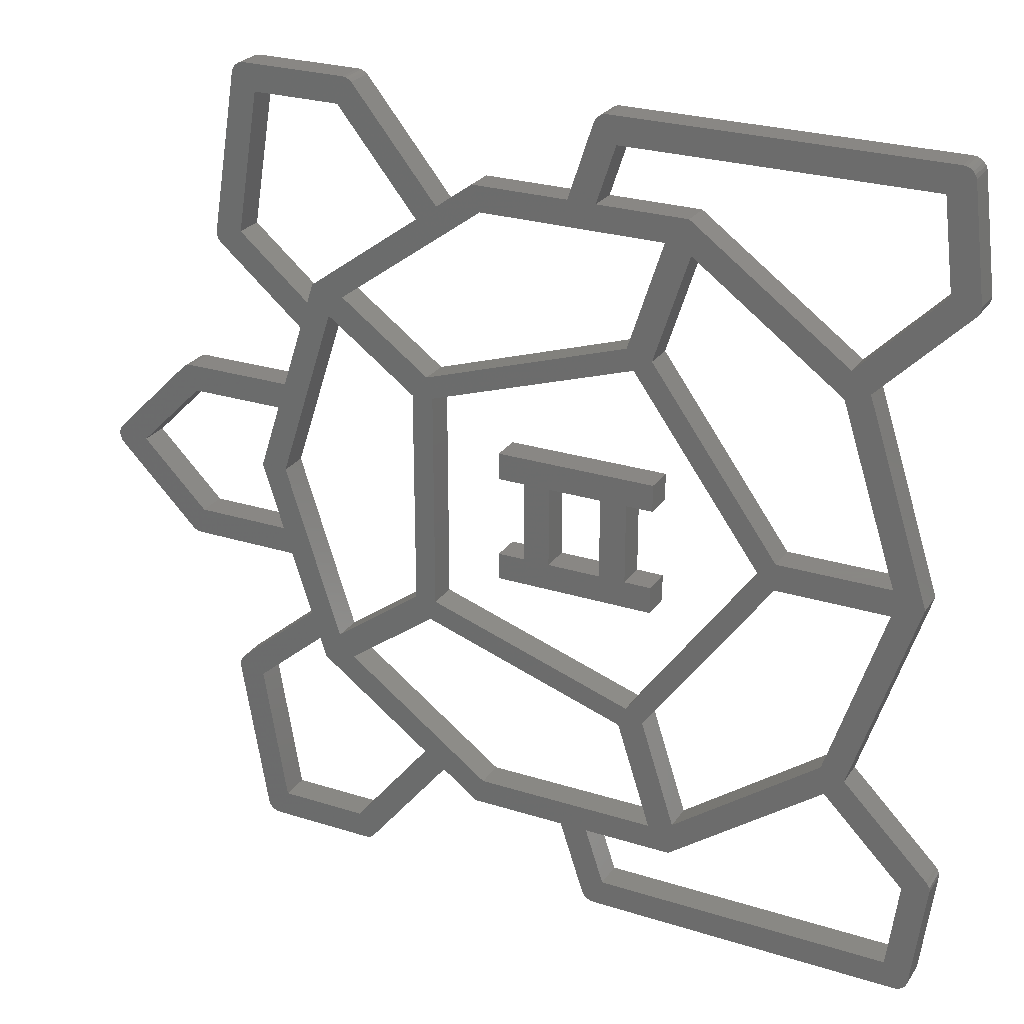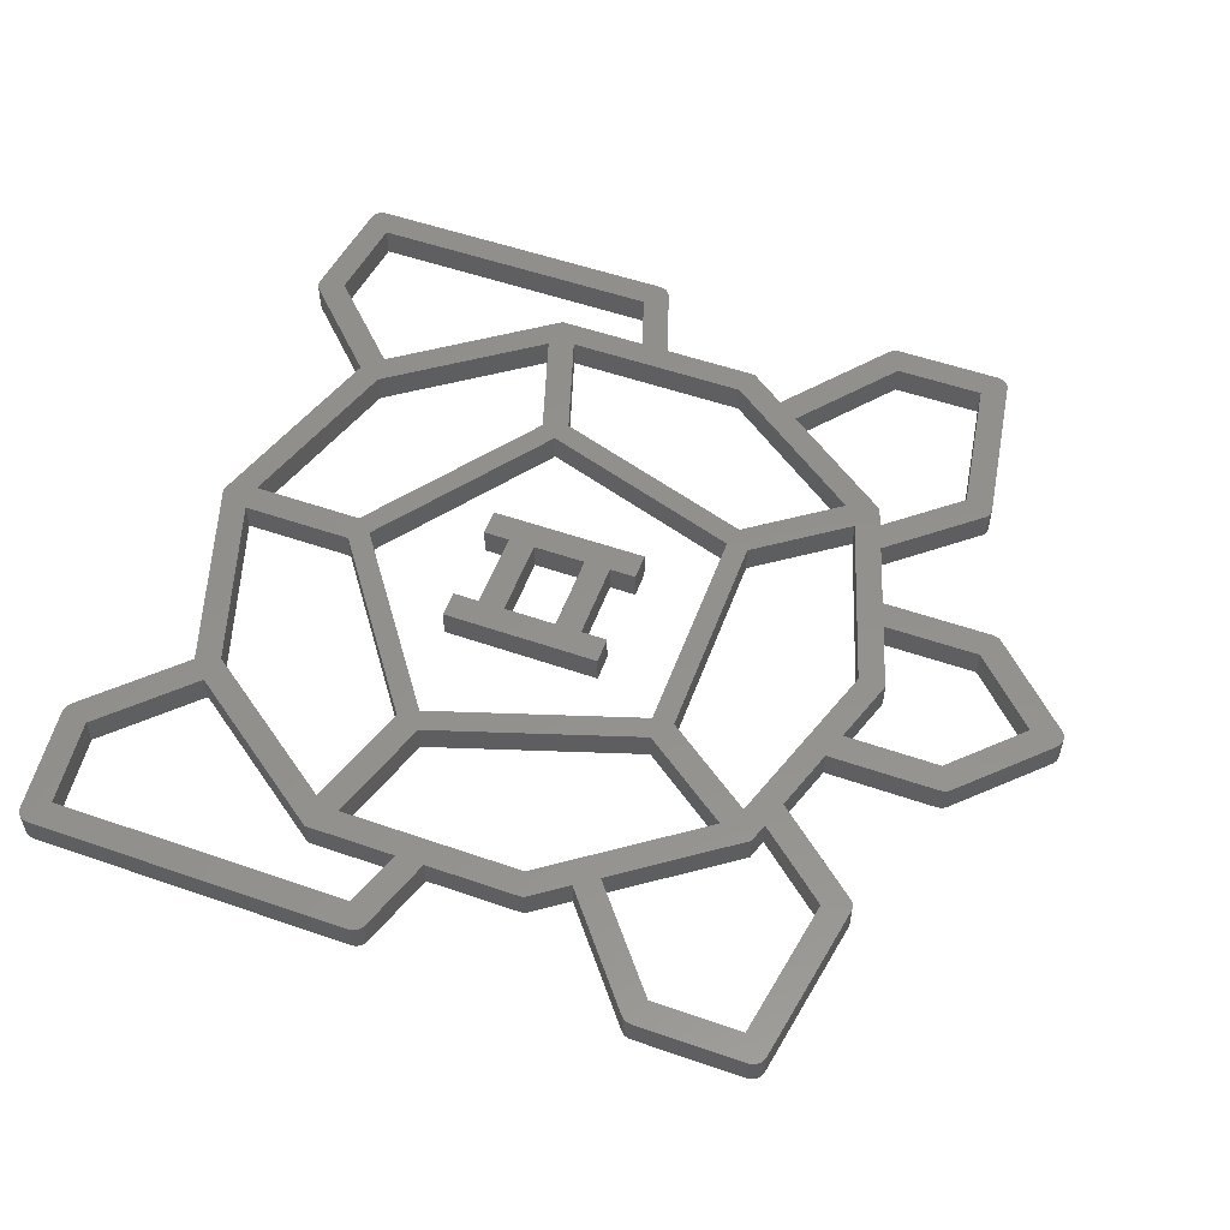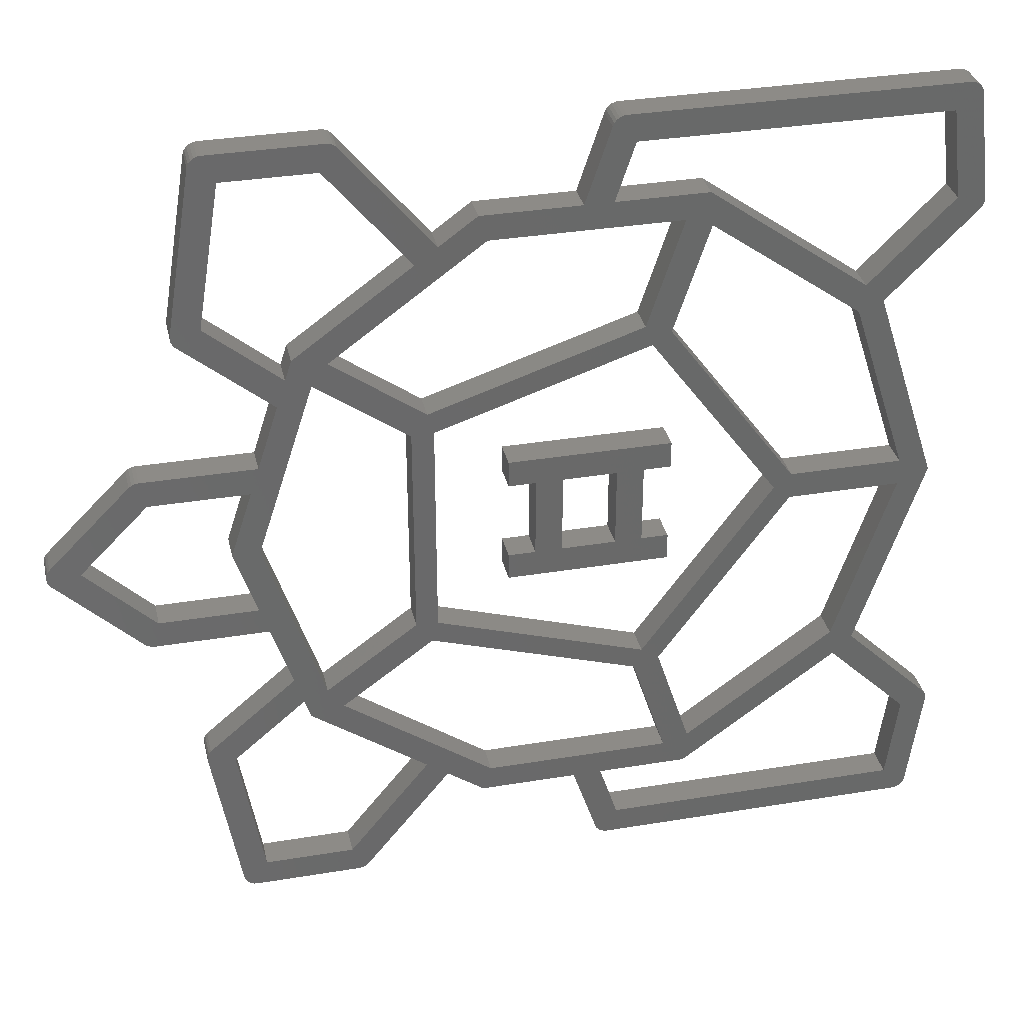
<metadata>
{"format":"stl","ext":"stl","renderer":"f3d","projection":"perspective","resolution":1024,"background":"white","views":[{"elev":25.9,"azim":-153.3,"up":"+Y"},{"elev":54.4,"azim":20.2,"up":"+Z"},{"elev":33.9,"azim":167.3,"up":"+Y"}]}
</metadata>
<code>
# stl→obj: 340 verts, 720 faces
v 7.465 -6.877 0.99
v 7.68 -6.217 -0.01
v 7.68 -6.217 0.99
v 7.465 -6.877 -0.01
v 8.969 -2.25 0.99
v 9.7 0 -0.01
v 9.7 0 0.99
v 8.969 -2.25 -0.01
v 7.979 -5.296 0.99
v 8.677 -3.15 -0.01
v 8.677 -3.15 0.99
v 7.979 -5.296 -0.01
v -5.615 11.13 -0.01
v -10.9 7.287 0.99
v -5.615 11.13 0.99
v -10.9 7.287 -0.01
v -13.7 0 -0.01
v -11.54 6.652 0.99
v -11.54 6.652 -0.01
v -13.7 0 0.99
v 1.615 11.13 -0.01
v -1.636 11.13 0.99
v 1.615 11.13 0.99
v -1.636 11.13 -0.01
v -2.583 11.13 -0.01
v -2.583 11.13 0.99
v -10.9 -7.287 -0.01
v -5.615 -11.13 0.99
v -10.9 -7.287 0.99
v -5.615 -11.13 -0.01
v 7.465 6.877 -0.01
v 3.586 9.696 0.99
v 7.465 6.877 0.99
v 3.586 9.696 -0.01
v 2.861 10.22 -0.01
v 2.861 10.22 0.99
v 7.68 6.217 0.99
v 7.68 6.217 -0.01
v 8.969 2.25 -0.01
v 8.969 2.25 0.99
v 8.677 3.15 0.99
v 7.979 5.296 -0.01
v 7.979 5.296 0.99
v 8.677 3.15 -0.01
v -11.54 -6.652 -0.01
v -11.54 -6.652 0.99
v -2.583 -11.13 0.99
v -2.583 -11.13 -0.01
v -1.636 -11.13 -0.01
v 1.615 -11.13 0.99
v -1.636 -11.13 0.99
v 1.615 -11.13 -0.01
v 9.7 13.95 0.99
v 10.13 13.62 0.99
v 10.09 13.72 0.99
v 10.02 13.82 0.99
v 9.925 13.89 0.99
v 9.816 13.93 0.99
v 9.321 13.05 0.99
v 10.12 8.278 0.99
v 6.1 13.95 0.99
v 6.311 13.05 0.99
v 5.782 13.82 0.99
v 5.984 13.93 0.99
v 5.875 13.89 0.99
v 11.03 8.216 0.99
v 11.03 7.984 0.99
v 11.05 8.1 0.99
v 10.99 7.875 0.99
v 10.92 7.782 0.99
v 7.993 5.307 0.99
v 15.53 0.1165 0.99
v 15.53 -0.1165 0.99
v 15.55 0 0.99
v 15.49 0.225 0.99
v 15.49 -0.225 0.99
v 15.42 0.3182 0.99
v 15.42 -0.3182 0.99
v 14.46 0 0.99
v 12.72 3.018 0.99
v 12.4 3.15 0.99
v 12.62 3.09 0.99
v 12.52 3.135 0.99
v 12.21 2.25 0.99
v 8.8 0 0.99
v 6.884 5.898 0.99
v 6.355 6.626 0.99
v 1.337 10.27 0.99
v -2.9 13.95 0.99
v -2.465 13.62 0.99
v -2.51 13.72 0.99
v -2.582 13.82 0.99
v -3.223 13.05 0.99
v -4.864 10.27 0.99
v 12.72 -3.018 0.99
v 12.21 -2.25 0.99
v 12.4 -3.15 0.99
v 12.62 -3.09 0.99
v 12.52 -3.135 0.99
v 6.884 -5.898 0.99
v 6.355 -6.626 0.99
v 3.586 -9.696 0.99
v 1.337 -10.27 0.99
v 2.861 -10.22 0.99
v -3.223 -13.05 0.99
v -2.465 -13.62 0.99
v -2.9 -13.95 0.99
v -4.864 -10.27 0.99
v 3.825 -3.676 0.99
v 3.296 -4.404 0.99
v 3.825 3.676 0.99
v 3.097 3.703 0.99
v 3.097 -3.703 0.99
v -3.696 6.676 0.99
v 3.296 4.404 0.99
v -3.947 5.992 0.99
v -4.552 6.398 0.99
v -5.72 9.993 0.99
v -10.74 6.348 0.99
v -12.65 0.45 0.99
v -12.65 -0.45 0.99
v 11.03 -7.984 0.99
v 11.03 -8.216 0.99
v 11.05 -8.1 0.99
v 10.99 -7.875 0.99
v 10.92 -7.782 0.99
v 10.12 -8.278 0.99
v 9.321 -13.05 0.99
v 7.993 -5.307 0.99
v 10.13 -13.62 0.99
v 9.7 -13.95 0.99
v 10.09 -13.72 0.99
v 10.02 -13.82 0.99
v 9.925 -13.89 0.99
v 9.816 -13.93 0.99
v 6.1 -13.95 0.99
v 6.311 -13.05 0.99
v 5.782 -13.82 0.99
v 5.984 -13.93 0.99
v 5.875 -13.89 0.99
v -8.3 0 0.99
v -4.552 -6.398 0.99
v -3.947 -5.992 0.99
v -8.873 -0.45 0.99
v -8.873 0.45 0.99
v -2.675 13.89 0.99
v -2.784 13.93 0.99
v -13.31 13.05 0.99
v -14.15 13.5 0.99
v -13.7 13.95 0.99
v -3.696 -6.676 0.99
v -5.72 -9.993 0.99
v -10.74 -6.348 0.99
v -2.51 -13.72 0.99
v -2.582 -13.82 0.99
v -2.675 -13.89 0.99
v -2.784 -13.93 0.99
v -13.31 -13.05 0.99
v -13.7 -13.95 0.99
v -14.6 -9.9 0.99
v -13.68 -10.07 0.99
v -13.68 10.07 0.99
v -13.82 13.93 0.99
v -13.93 13.89 0.99
v -14.02 13.82 0.99
v -14.09 13.72 0.99
v -14.13 13.62 0.99
v -14.6 9.9 0.99
v -14.47 9.582 0.99
v -14.54 9.675 0.99
v -14.58 9.784 0.99
v -14.15 -13.5 0.99
v -13.82 -13.93 0.99
v -13.93 -13.89 0.99
v -14.02 -13.82 0.99
v -14.09 -13.72 0.99
v -14.13 -13.62 0.99
v -14.47 -9.582 0.99
v -14.54 -9.675 0.99
v -14.58 -9.784 0.99
v 3.586 -9.696 -0.01
v 2.861 -10.22 -0.01
v 9.7 -13.95 -0.01
v 10.13 -13.62 -0.01
v 10.09 -13.72 -0.01
v 10.02 -13.82 -0.01
v 9.925 -13.89 -0.01
v 9.816 -13.93 -0.01
v 9.321 -13.05 -0.01
v 10.12 -8.278 -0.01
v 6.1 -13.95 -0.01
v 6.311 -13.05 -0.01
v 5.782 -13.82 -0.01
v 5.984 -13.93 -0.01
v 5.875 -13.89 -0.01
v 11.03 -8.216 -0.01
v 11.03 -7.984 -0.01
v 11.05 -8.1 -0.01
v 10.99 -7.875 -0.01
v 10.92 -7.782 -0.01
v 7.993 -5.307 -0.01
v 15.53 -0.1165 -0.01
v 15.53 0.1165 -0.01
v 15.55 0 -0.01
v 15.49 -0.225 -0.01
v 15.49 0.225 -0.01
v 15.42 -0.3182 -0.01
v 15.42 0.3182 -0.01
v 14.46 0 -0.01
v 12.72 -3.018 -0.01
v 12.4 -3.15 -0.01
v 12.62 -3.09 -0.01
v 12.52 -3.135 -0.01
v 12.21 -2.25 -0.01
v 8.8 0 -0.01
v 6.884 -5.898 -0.01
v 6.355 -6.626 -0.01
v 1.337 -10.27 -0.01
v -2.9 -13.95 -0.01
v -2.465 -13.62 -0.01
v -2.51 -13.72 -0.01
v -2.582 -13.82 -0.01
v -3.223 -13.05 -0.01
v -4.864 -10.27 -0.01
v 12.72 3.018 -0.01
v 12.21 2.25 -0.01
v 12.4 3.15 -0.01
v 12.62 3.09 -0.01
v 12.52 3.135 -0.01
v 6.884 5.898 -0.01
v 6.355 6.626 -0.01
v 1.337 10.27 -0.01
v -3.223 13.05 -0.01
v -2.465 13.62 -0.01
v -2.9 13.95 -0.01
v -4.864 10.27 -0.01
v 3.825 3.676 -0.01
v 3.296 4.404 -0.01
v 3.825 -3.676 -0.01
v 3.097 -3.703 -0.01
v 3.097 3.703 -0.01
v -3.696 -6.676 -0.01
v 3.296 -4.404 -0.01
v -3.947 -5.992 -0.01
v -4.552 -6.398 -0.01
v -5.72 -9.993 -0.01
v -10.74 -6.348 -0.01
v -12.65 -0.45 -0.01
v -12.65 0.45 -0.01
v 11.03 7.984 -0.01
v 11.03 8.216 -0.01
v 11.05 8.1 -0.01
v 10.99 7.875 -0.01
v 10.92 7.782 -0.01
v 10.12 8.278 -0.01
v 9.321 13.05 -0.01
v 7.993 5.307 -0.01
v 10.13 13.62 -0.01
v 9.7 13.95 -0.01
v 10.09 13.72 -0.01
v 10.02 13.82 -0.01
v 9.925 13.89 -0.01
v 9.816 13.93 -0.01
v 6.1 13.95 -0.01
v 6.311 13.05 -0.01
v 5.782 13.82 -0.01
v 5.984 13.93 -0.01
v 5.875 13.89 -0.01
v -8.3 0 -0.01
v -4.552 6.398 -0.01
v -3.947 5.992 -0.01
v -8.873 0.45 -0.01
v -8.873 -0.45 -0.01
v -2.675 -13.89 -0.01
v -2.784 -13.93 -0.01
v -13.31 -13.05 -0.01
v -14.15 -13.5 -0.01
v -13.7 -13.95 -0.01
v -3.696 6.676 -0.01
v -5.72 9.993 -0.01
v -10.74 6.348 -0.01
v -2.51 13.72 -0.01
v -2.582 13.82 -0.01
v -2.675 13.89 -0.01
v -2.784 13.93 -0.01
v -13.31 13.05 -0.01
v -13.7 13.95 -0.01
v -14.6 9.9 -0.01
v -13.68 10.07 -0.01
v -13.68 -10.07 -0.01
v -13.82 -13.93 -0.01
v -13.93 -13.89 -0.01
v -14.02 -13.82 -0.01
v -14.09 -13.72 -0.01
v -14.13 -13.62 -0.01
v -14.6 -9.9 -0.01
v -14.47 -9.582 -0.01
v -14.54 -9.675 -0.01
v -14.58 -9.784 -0.01
v -14.15 13.5 -0.01
v -13.82 13.93 -0.01
v -13.93 13.89 -0.01
v -14.02 13.82 -0.01
v -14.09 13.72 -0.01
v -14.13 13.62 -0.01
v -14.47 9.582 -0.01
v -14.54 9.675 -0.01
v -14.58 9.784 -0.01
v -3.8 -1.35 -0.01
v -3.8 1.35 0.99
v -3.8 1.35 -0.01
v -3.8 -1.35 0.99
v 0.7 -2.25 -0.01
v -0.2 -1.35 -0.01
v 0.7 -1.35 -0.01
v -1.1 -1.35 -0.01
v -0.2 1.35 -0.01
v -2.9 -1.35 -0.01
v -2.9 1.35 -0.01
v -4.7 -2.25 -0.01
v -4.7 -1.35 -0.01
v 0.7 2.25 -0.01
v 0.7 1.35 -0.01
v -1.1 1.35 -0.01
v -4.7 2.25 -0.01
v -4.7 1.35 -0.01
v 0.7 2.25 0.99
v -0.2 1.35 0.99
v 0.7 1.35 0.99
v -1.1 1.35 0.99
v -0.2 -1.35 0.99
v -2.9 1.35 0.99
v -2.9 -1.35 0.99
v -4.7 2.25 0.99
v -4.7 1.35 0.99
v 0.7 -2.25 0.99
v 0.7 -1.35 0.99
v -1.1 -1.35 0.99
v -4.7 -2.25 0.99
v -4.7 -1.35 0.99
f 1 2 3
f 2 1 4
f 5 6 7
f 6 5 8
f 9 10 11
f 10 9 12
f 13 14 15
f 14 13 16
f 17 18 19
f 18 17 20
f 21 22 23
f 22 21 24
f 25 15 26
f 15 25 13
f 27 28 29
f 28 27 30
f 31 32 33
f 32 31 34
f 35 23 36
f 23 35 21
f 37 31 33
f 31 37 38
f 7 39 40
f 39 7 6
f 41 42 43
f 42 41 44
f 45 20 17
f 20 45 46
f 30 47 28
f 47 30 48
f 49 50 51
f 50 49 52
f 53 54 55
f 53 55 56
f 53 56 57
f 53 57 58
f 54 53 59
f 54 59 60
f 61 59 53
f 59 61 62
f 63 61 64
f 63 64 65
f 61 63 62
f 36 62 63
f 62 36 32
f 66 67 68
f 66 69 67
f 66 70 69
f 60 66 54
f 66 60 70
f 37 70 60
f 70 37 71
f 71 37 43
f 72 73 74
f 75 73 72
f 75 76 73
f 77 76 75
f 77 78 76
f 77 79 78
f 80 79 77
f 81 80 82
f 81 82 83
f 80 81 84
f 80 84 79
f 81 40 84
f 7 85 5
f 41 40 81
f 41 85 40
f 86 41 43
f 86 43 37
f 86 37 33
f 41 86 85
f 33 87 86
f 32 87 33
f 88 32 36
f 88 36 23
f 32 88 87
f 22 88 23
f 89 90 91
f 89 91 92
f 90 93 22
f 94 22 26
f 22 94 88
f 94 26 15
f 79 95 78
f 96 95 79
f 97 95 96
f 95 97 98
f 98 97 99
f 5 97 96
f 5 11 97
f 85 11 5
f 100 11 85
f 11 100 9
f 9 100 3
f 3 100 1
f 101 1 100
f 101 102 1
f 103 102 101
f 102 103 104
f 104 103 50
f 103 51 50
f 105 106 51
f 107 106 105
f 105 51 47
f 108 51 103
f 51 108 47
f 47 108 28
f 85 7 40
f 109 101 100
f 109 110 101
f 111 112 109
f 113 109 112
f 114 112 115
f 114 116 112
f 114 117 116
f 94 117 114
f 118 94 15
f 94 118 117
f 14 118 15
f 118 14 119
f 18 119 14
f 18 120 119
f 120 20 121
f 20 120 18
f 122 123 124
f 125 123 122
f 126 123 125
f 127 123 126
f 128 123 127
f 3 126 129
f 3 129 9
f 126 3 127
f 123 128 130
f 131 130 128
f 130 131 132
f 132 131 133
f 133 131 134
f 134 131 135
f 136 128 137
f 128 136 131
f 138 136 137
f 136 138 139
f 139 138 140
f 104 137 102
f 137 104 138
f 87 111 86
f 112 111 115
f 115 111 87
f 141 142 143
f 144 141 145
f 141 144 142
f 120 144 145
f 144 120 121
f 89 92 146
f 89 146 147
f 90 89 93
f 22 93 26
f 89 148 93
f 149 148 150
f 150 148 89
f 109 113 110
f 113 151 110
f 143 151 113
f 142 151 143
f 142 108 151
f 152 108 142
f 108 152 28
f 29 152 153
f 152 29 28
f 153 46 29
f 121 46 153
f 46 121 20
f 106 107 154
f 154 107 155
f 155 107 156
f 156 107 157
f 158 107 105
f 158 159 107
f 160 158 161
f 117 141 116
f 141 117 145
f 162 18 14
f 149 150 163
f 149 163 164
f 149 164 165
f 149 165 166
f 149 166 167
f 168 148 149
f 162 169 18
f 148 168 162
f 162 168 169
f 169 168 170
f 170 168 171
f 46 161 29
f 158 172 159
f 159 172 173
f 173 172 174
f 174 172 175
f 175 172 176
f 176 172 177
f 178 161 46
f 160 161 178
f 160 178 179
f 160 179 180
f 158 160 172
f 181 1 102
f 1 181 4
f 52 104 50
f 104 52 182
f 183 184 185
f 183 185 186
f 183 186 187
f 183 187 188
f 184 183 189
f 184 189 190
f 191 189 183
f 189 191 192
f 193 191 194
f 193 194 195
f 191 193 192
f 182 192 193
f 192 182 181
f 196 197 198
f 196 199 197
f 196 200 199
f 190 196 184
f 196 190 200
f 2 200 190
f 200 2 201
f 201 2 12
f 202 203 204
f 205 203 202
f 205 206 203
f 207 206 205
f 207 208 206
f 207 209 208
f 210 209 207
f 211 210 212
f 211 212 213
f 210 211 214
f 210 214 209
f 211 8 214
f 6 215 39
f 10 8 211
f 10 215 8
f 216 10 12
f 216 12 2
f 216 2 4
f 10 216 215
f 4 217 216
f 181 217 4
f 218 181 182
f 218 182 52
f 181 218 217
f 49 218 52
f 219 220 221
f 219 221 222
f 220 223 49
f 224 49 48
f 49 224 218
f 224 48 30
f 209 225 208
f 226 225 209
f 227 225 226
f 225 227 228
f 228 227 229
f 39 227 226
f 39 44 227
f 215 44 39
f 230 44 215
f 44 230 42
f 42 230 38
f 38 230 31
f 231 31 230
f 231 34 31
f 232 34 231
f 34 232 35
f 35 232 21
f 232 24 21
f 233 234 24
f 235 234 233
f 233 24 25
f 236 24 232
f 24 236 25
f 25 236 13
f 215 6 8
f 237 231 230
f 237 238 231
f 239 240 237
f 241 237 240
f 242 240 243
f 242 244 240
f 242 245 244
f 224 245 242
f 246 224 30
f 224 246 245
f 27 246 30
f 246 27 247
f 45 247 27
f 45 248 247
f 248 17 249
f 17 248 45
f 250 251 252
f 253 251 250
f 254 251 253
f 255 251 254
f 256 251 255
f 38 254 257
f 38 257 42
f 254 38 255
f 251 256 258
f 259 258 256
f 258 259 260
f 260 259 261
f 261 259 262
f 262 259 263
f 264 256 265
f 256 264 259
f 266 264 265
f 264 266 267
f 267 266 268
f 35 265 34
f 265 35 266
f 217 239 216
f 240 239 243
f 243 239 217
f 269 270 271
f 272 269 273
f 269 272 270
f 248 272 273
f 272 248 249
f 219 222 274
f 219 274 275
f 220 219 223
f 49 223 48
f 219 276 223
f 277 276 278
f 278 276 219
f 237 241 238
f 241 279 238
f 271 279 241
f 270 279 271
f 270 236 279
f 280 236 270
f 236 280 13
f 16 280 281
f 280 16 13
f 281 19 16
f 249 19 281
f 19 249 17
f 234 235 282
f 282 235 283
f 283 235 284
f 284 235 285
f 286 235 233
f 286 287 235
f 288 286 289
f 245 269 244
f 269 245 273
f 290 45 27
f 277 278 291
f 277 291 292
f 277 292 293
f 277 293 294
f 277 294 295
f 296 276 277
f 290 297 45
f 276 296 290
f 290 296 297
f 297 296 298
f 298 296 299
f 19 289 16
f 286 300 287
f 287 300 301
f 301 300 302
f 302 300 303
f 303 300 304
f 304 300 305
f 306 289 19
f 288 289 306
f 288 306 307
f 288 307 308
f 286 288 300
f 232 87 88
f 87 232 231
f 216 85 215
f 85 216 100
f 281 118 119
f 118 281 280
f 120 281 119
f 281 120 249
f 236 88 94
f 88 236 232
f 218 108 103
f 108 218 224
f 246 153 152
f 153 246 247
f 153 248 121
f 248 153 247
f 215 86 230
f 86 215 85
f 217 103 101
f 103 217 218
f 242 110 151
f 110 242 243
f 238 114 115
f 114 238 279
f 272 117 270
f 117 272 145
f 109 237 111
f 237 109 239
f 245 144 273
f 144 245 142
f 240 143 113
f 143 240 244
f 271 112 116
f 112 271 241
f 141 271 116
f 271 141 269
f 240 112 241
f 112 240 113
f 143 269 141
f 269 143 244
f 272 120 145
f 120 272 249
f 248 144 121
f 144 248 273
f 114 236 94
f 236 114 279
f 270 118 280
f 118 270 117
f 231 115 87
f 115 231 238
f 237 86 111
f 86 237 230
f 243 101 110
f 101 243 217
f 216 109 100
f 109 216 239
f 246 142 245
f 142 246 152
f 108 242 151
f 242 108 224
f 225 82 80
f 82 225 228
f 229 81 83
f 81 229 227
f 228 83 82
f 83 228 229
f 75 208 77
f 208 75 206
f 77 225 80
f 225 77 208
f 72 206 75
f 206 72 203
f 74 203 72
f 203 74 204
f 226 79 84
f 79 226 209
f 78 205 76
f 205 78 207
f 76 202 73
f 202 76 205
f 73 204 74
f 204 73 202
f 227 41 81
f 41 227 44
f 39 84 40
f 84 39 226
f 302 165 164
f 165 302 303
f 283 146 92
f 146 283 284
f 91 283 92
f 283 91 282
f 235 150 89
f 150 235 287
f 286 93 148
f 93 286 233
f 305 166 304
f 166 305 167
f 301 164 163
f 164 301 302
f 285 89 147
f 89 285 235
f 90 282 91
f 282 90 234
f 287 163 150
f 163 287 301
f 300 167 305
f 167 300 149
f 284 147 146
f 147 284 285
f 304 165 303
f 165 304 166
f 22 234 90
f 234 22 24
f 25 93 233
f 93 25 26
f 162 286 148
f 286 162 289
f 306 170 307
f 170 306 169
f 288 149 300
f 149 288 168
f 307 171 308
f 171 307 170
f 308 168 288
f 168 308 171
f 306 18 169
f 18 306 19
f 14 289 162
f 289 14 16
f 263 53 58
f 53 263 259
f 259 61 53
f 61 259 264
f 265 59 62
f 59 265 256
f 268 63 65
f 63 268 266
f 264 64 61
f 64 264 267
f 262 58 57
f 58 262 263
f 54 260 55
f 260 54 258
f 261 57 56
f 57 261 262
f 55 261 56
f 261 55 260
f 267 65 64
f 65 267 268
f 32 265 62
f 265 32 34
f 35 63 266
f 63 35 36
f 69 250 67
f 250 69 253
f 255 59 256
f 59 255 60
f 68 251 66
f 251 68 252
f 66 258 54
f 258 66 251
f 70 253 69
f 253 70 254
f 67 252 68
f 252 67 250
f 255 37 60
f 37 255 38
f 257 70 71
f 70 257 254
f 42 71 43
f 71 42 257
f 212 95 98
f 95 212 210
f 211 99 97
f 99 211 213
f 213 98 99
f 98 213 212
f 95 207 78
f 207 95 210
f 209 96 79
f 96 209 214
f 10 97 11
f 97 10 211
f 214 5 96
f 5 214 8
f 293 174 175
f 174 293 292
f 274 155 156
f 155 274 222
f 155 221 154
f 221 155 222
f 278 107 159
f 107 278 219
f 223 158 105
f 158 223 276
f 294 177 295
f 177 294 176
f 292 173 174
f 173 292 291
f 219 157 107
f 157 219 275
f 154 220 106
f 220 154 221
f 291 159 173
f 159 291 278
f 295 172 277
f 172 295 177
f 275 156 157
f 156 275 274
f 293 176 294
f 176 293 175
f 106 49 51
f 49 106 220
f 223 47 48
f 47 223 105
f 158 290 161
f 290 158 276
f 277 160 296
f 160 277 172
f 296 180 299
f 180 296 160
f 298 178 297
f 178 298 179
f 299 179 298
f 179 299 180
f 45 178 46
f 178 45 297
f 161 27 29
f 27 161 290
f 183 135 131
f 135 183 188
f 191 131 136
f 131 191 183
f 189 137 128
f 137 189 192
f 193 140 138
f 140 193 195
f 194 136 139
f 136 194 191
f 188 134 135
f 134 188 187
f 132 184 130
f 184 132 185
f 187 133 134
f 133 187 186
f 133 185 132
f 185 133 186
f 195 139 140
f 139 195 194
f 137 181 102
f 181 137 192
f 193 104 182
f 104 193 138
f 122 199 125
f 199 122 197
f 189 127 190
f 127 189 128
f 123 198 124
f 198 123 196
f 130 196 123
f 196 130 184
f 125 200 126
f 200 125 199
f 124 197 122
f 197 124 198
f 2 127 3
f 127 2 190
f 200 129 126
f 129 200 201
f 201 9 129
f 9 201 12
f 309 310 311
f 310 309 312
f 313 314 315
f 314 316 317
f 313 316 314
f 313 318 316
f 318 309 319
f 320 318 313
f 318 320 309
f 309 320 321
f 317 322 323
f 324 317 316
f 324 322 317
f 319 322 324
f 311 319 309
f 325 319 311
f 325 311 326
f 319 325 322
f 327 328 329
f 328 330 331
f 327 330 328
f 327 332 330
f 332 310 333
f 334 332 327
f 332 334 310
f 310 334 335
f 331 336 337
f 338 331 330
f 338 336 331
f 333 336 338
f 312 333 310
f 339 333 312
f 339 312 340
f 333 339 336
f 333 319 332
f 319 333 318
f 322 334 327
f 334 322 325
f 320 336 339
f 336 320 313
f 316 330 324
f 330 316 338
f 331 317 328
f 317 331 314
f 326 334 325
f 334 326 335
f 329 322 327
f 322 329 323
f 317 329 328
f 329 317 323
f 326 310 335
f 310 326 311
f 319 330 332
f 330 319 324
f 320 340 321
f 340 320 339
f 336 315 337
f 315 336 313
f 315 331 337
f 331 315 314
f 309 340 312
f 340 309 321
f 316 333 338
f 333 316 318

</code>
